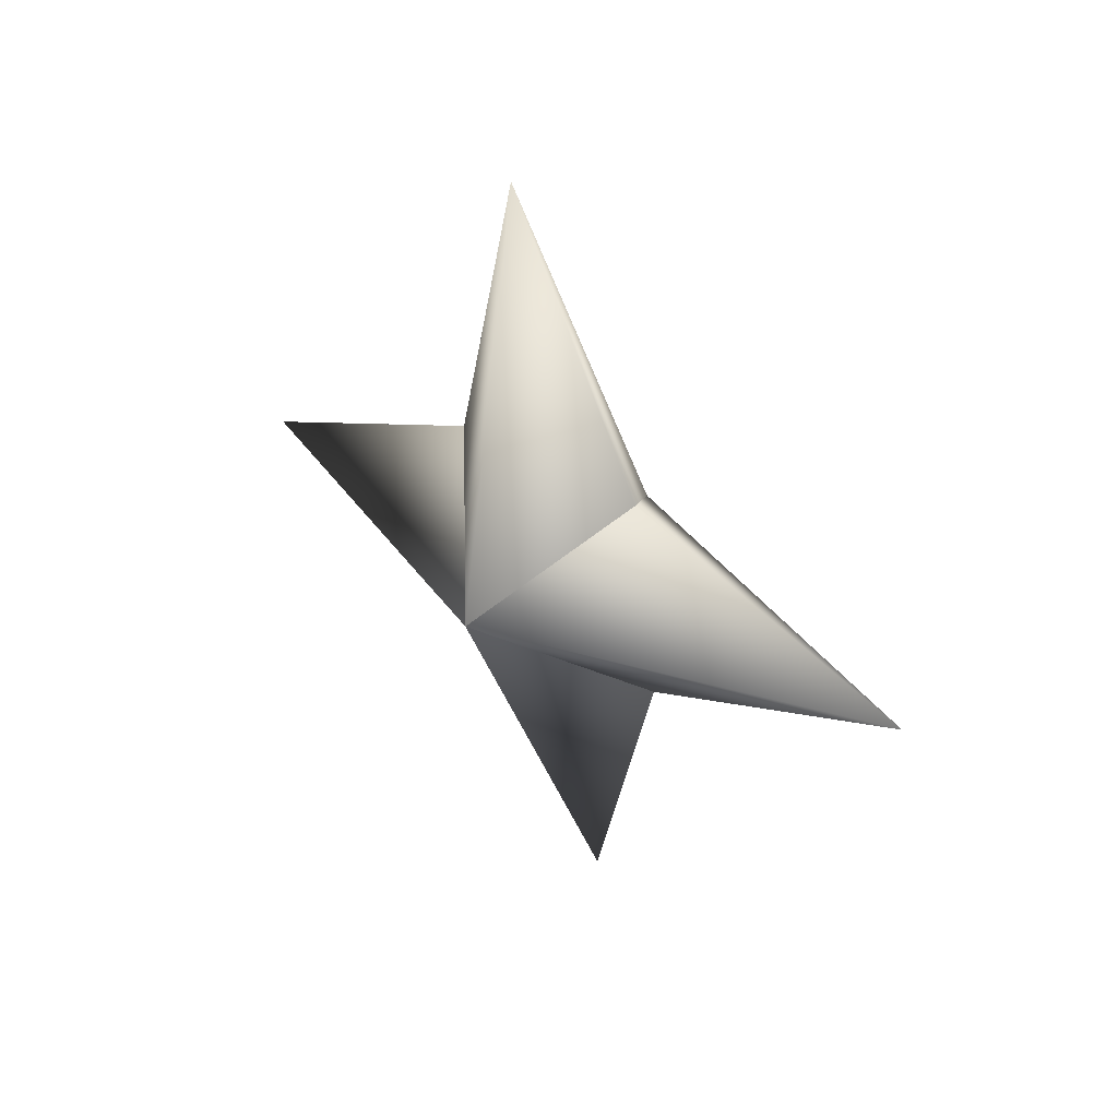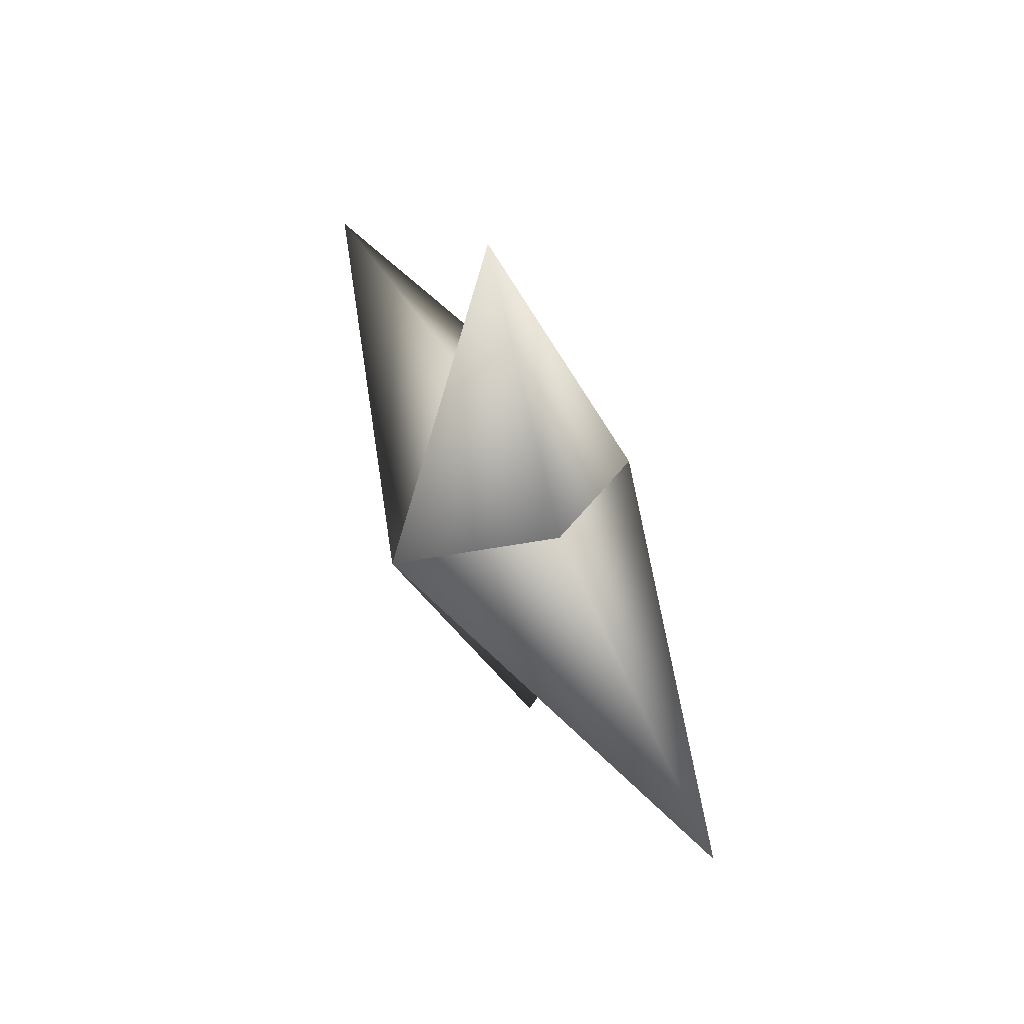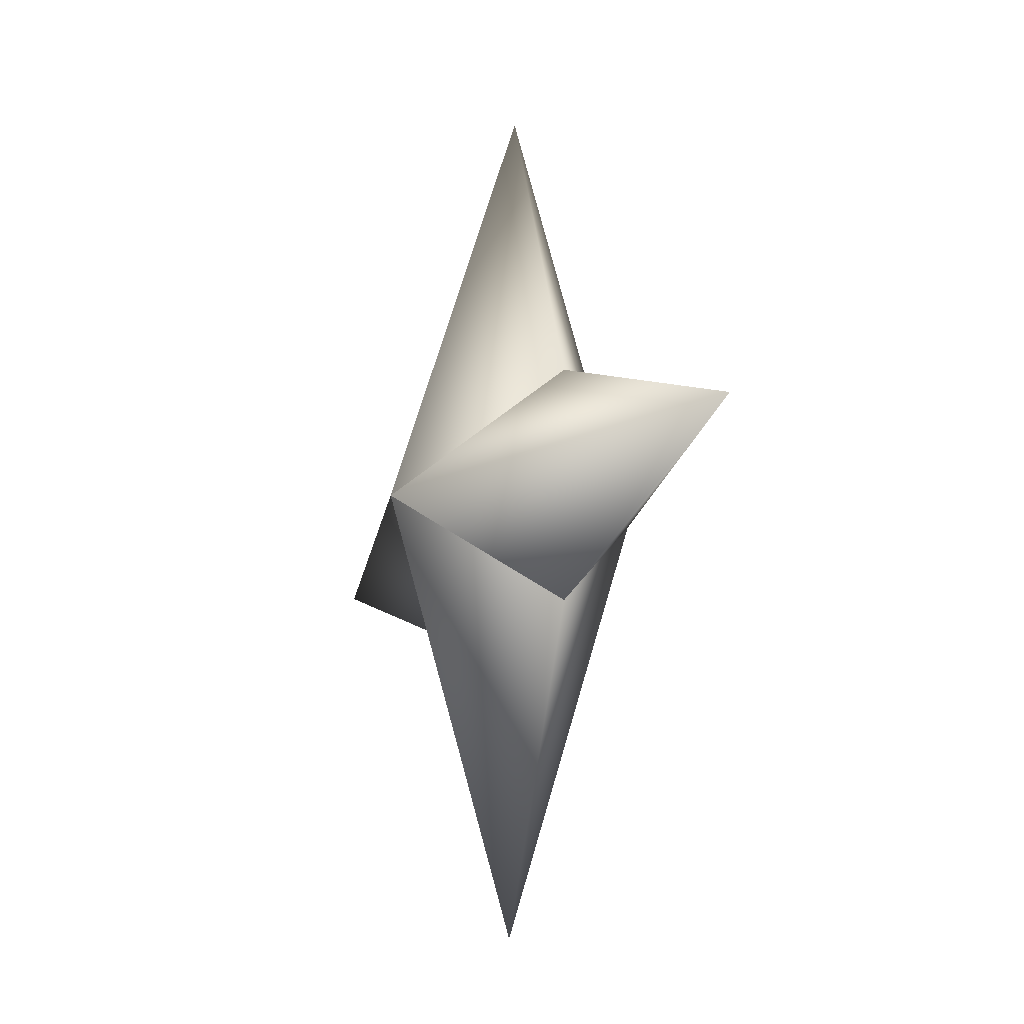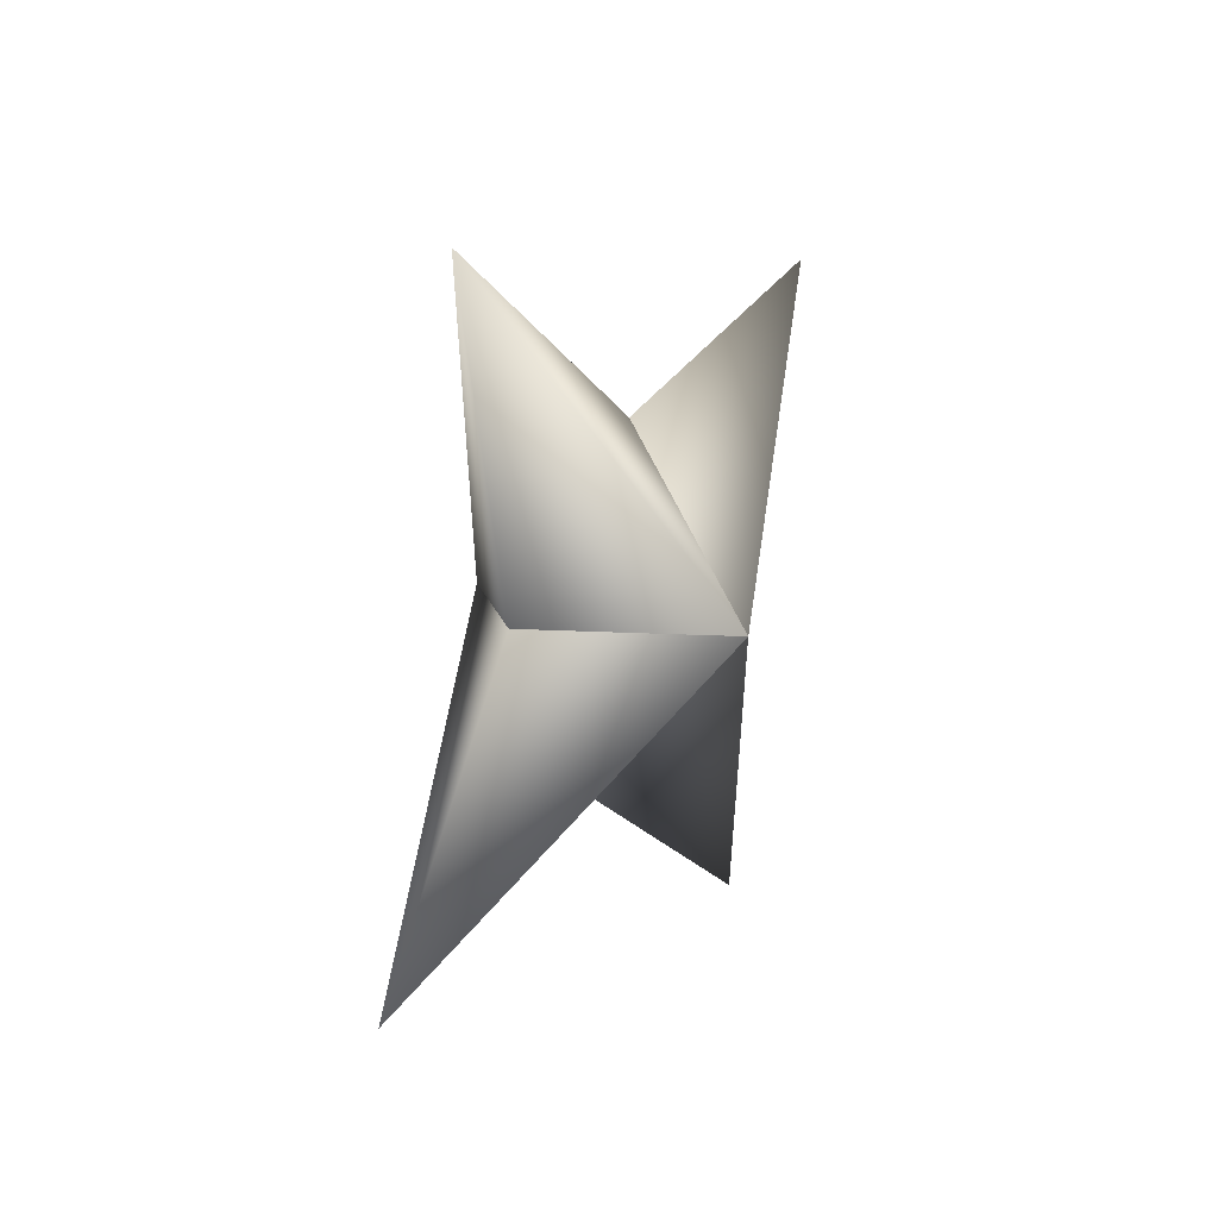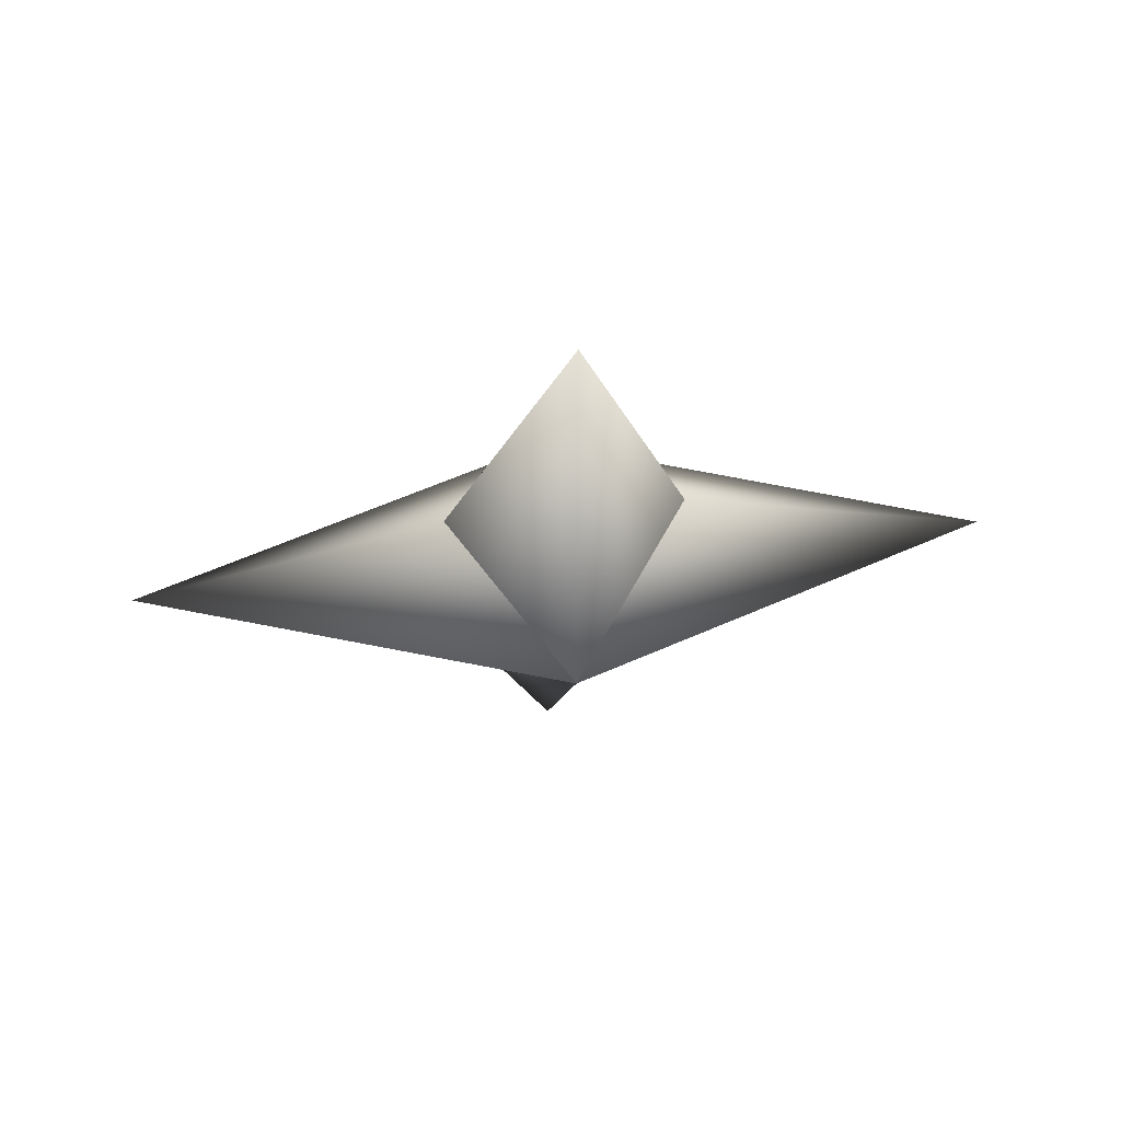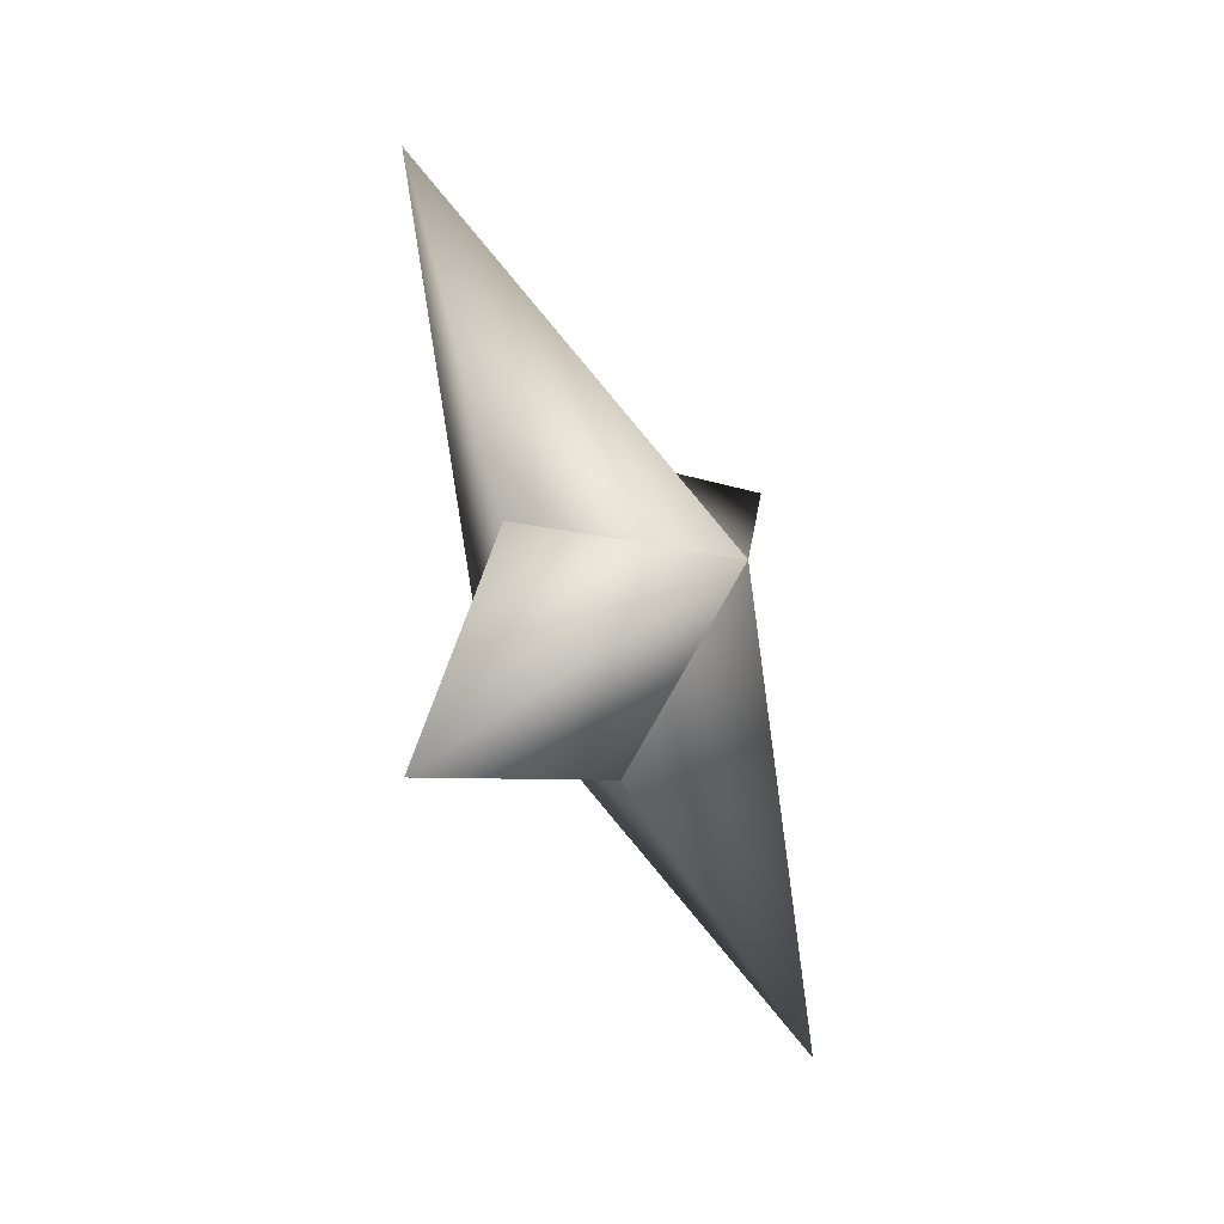
<metadata>
{"format":"obj","ext":"obj","renderer":"f3d","projection":"perspective","resolution":1024,"background":"white","views":[{"elev":35.1,"azim":-20.6,"up":"+Z"},{"elev":-32.6,"azim":-3.4,"up":"+Y"},{"elev":74.4,"azim":174.2,"up":"+Y"},{"elev":-40.5,"azim":-170.4,"up":"+Y"},{"elev":71.4,"azim":109.1,"up":"+Z"},{"elev":17.0,"azim":14.0,"up":"+Y"}]}
</metadata>
<code>
g ster122
v -2.097 -1.017 -0.2268
v -0.6625 1.84 -2.126
v -3.239 6.755 -0.3505
v -1.102 1.84 1.935
v 2.097 1.017 0.2268
v 2.097 1.017 0.2268
v 1.102 -1.84 -1.935
v 3.239 -6.755 0.3506
v 0.6625 -1.84 2.126
v -2.097 -1.017 -0.2268
v 0.6625 -1.84 2.126
v -0.8066 -0.0001092 7.456
v 2.097 1.017 0.2268
v -2.097 -1.017 -0.2268
v -1.102 1.84 1.935
v 2.097 1.017 0.2268
v 0.8066 -0.0001092 -7.456
v 1.102 -1.84 -1.935
v -2.097 -1.017 -0.2268
v -0.6625 1.84 -2.126
g ster122_0
f 3 2 1
f 4 3 1
f 3 5 2
f 4 5 3
f 8 7 6
f 9 8 6
f 8 10 7
f 9 10 8
f 13 12 11
f 11 12 14
f 13 15 12
f 12 15 14
f 18 17 16
f 19 17 18
f 17 20 16
f 19 20 17

</code>
